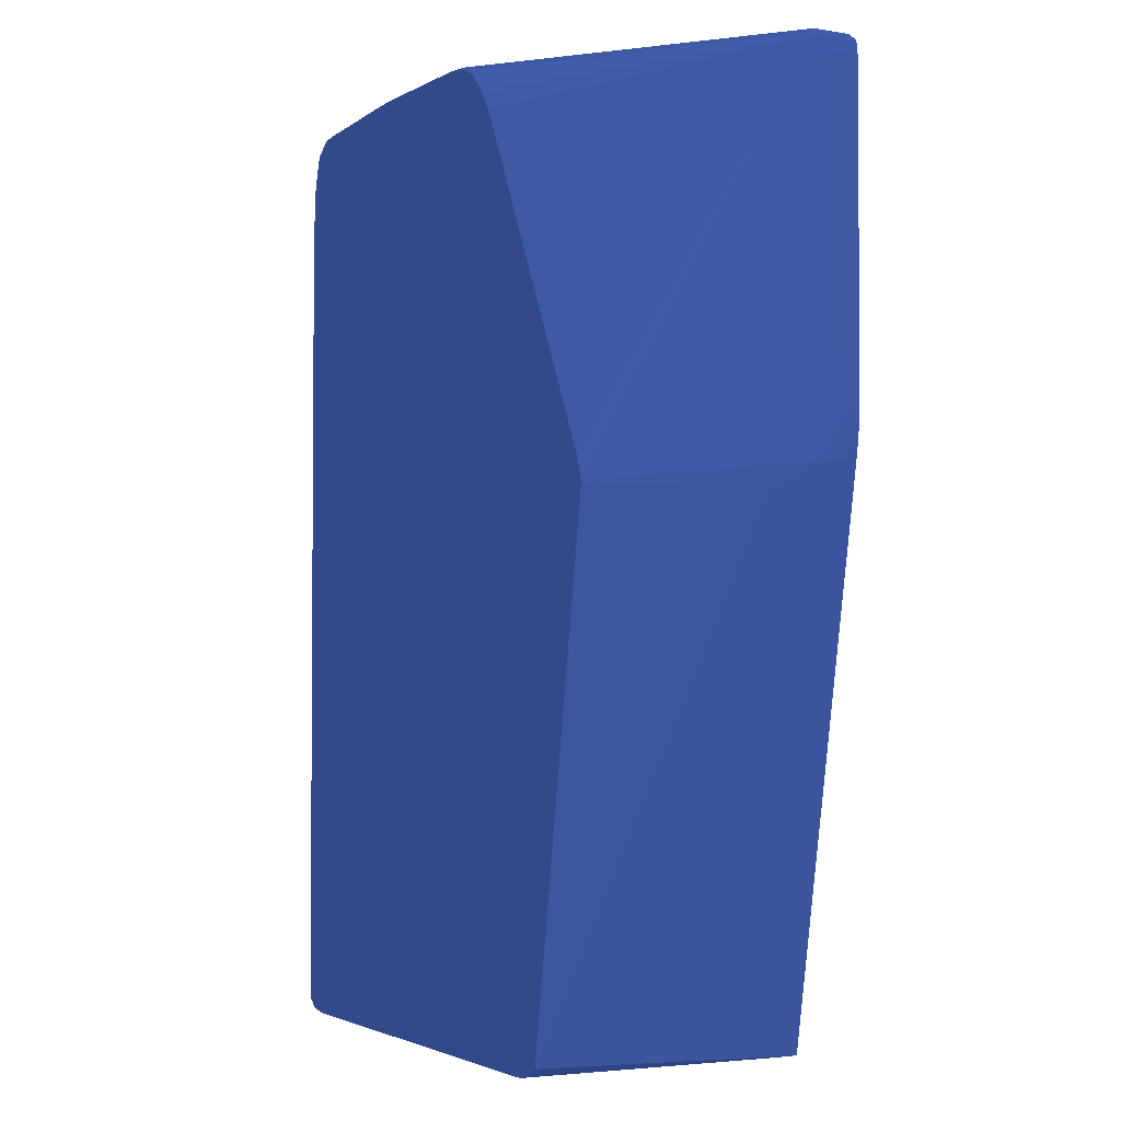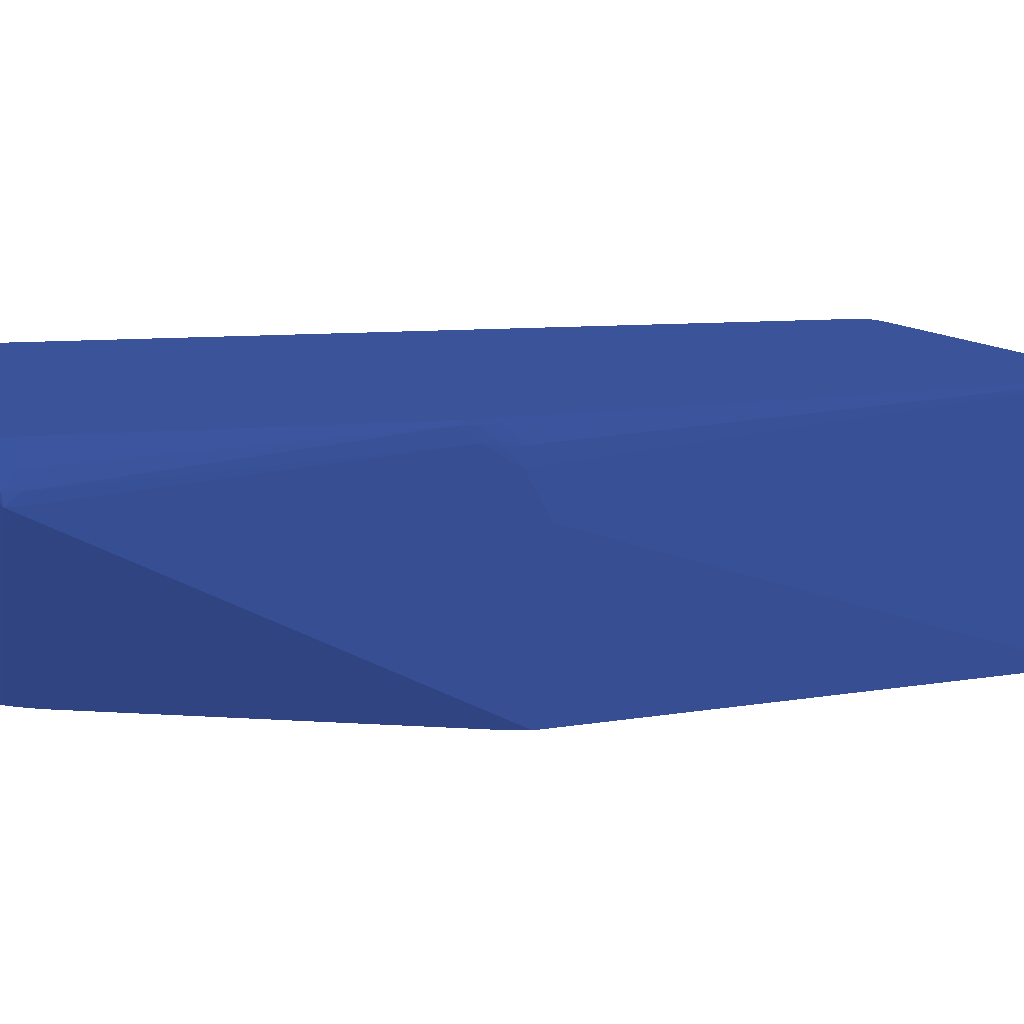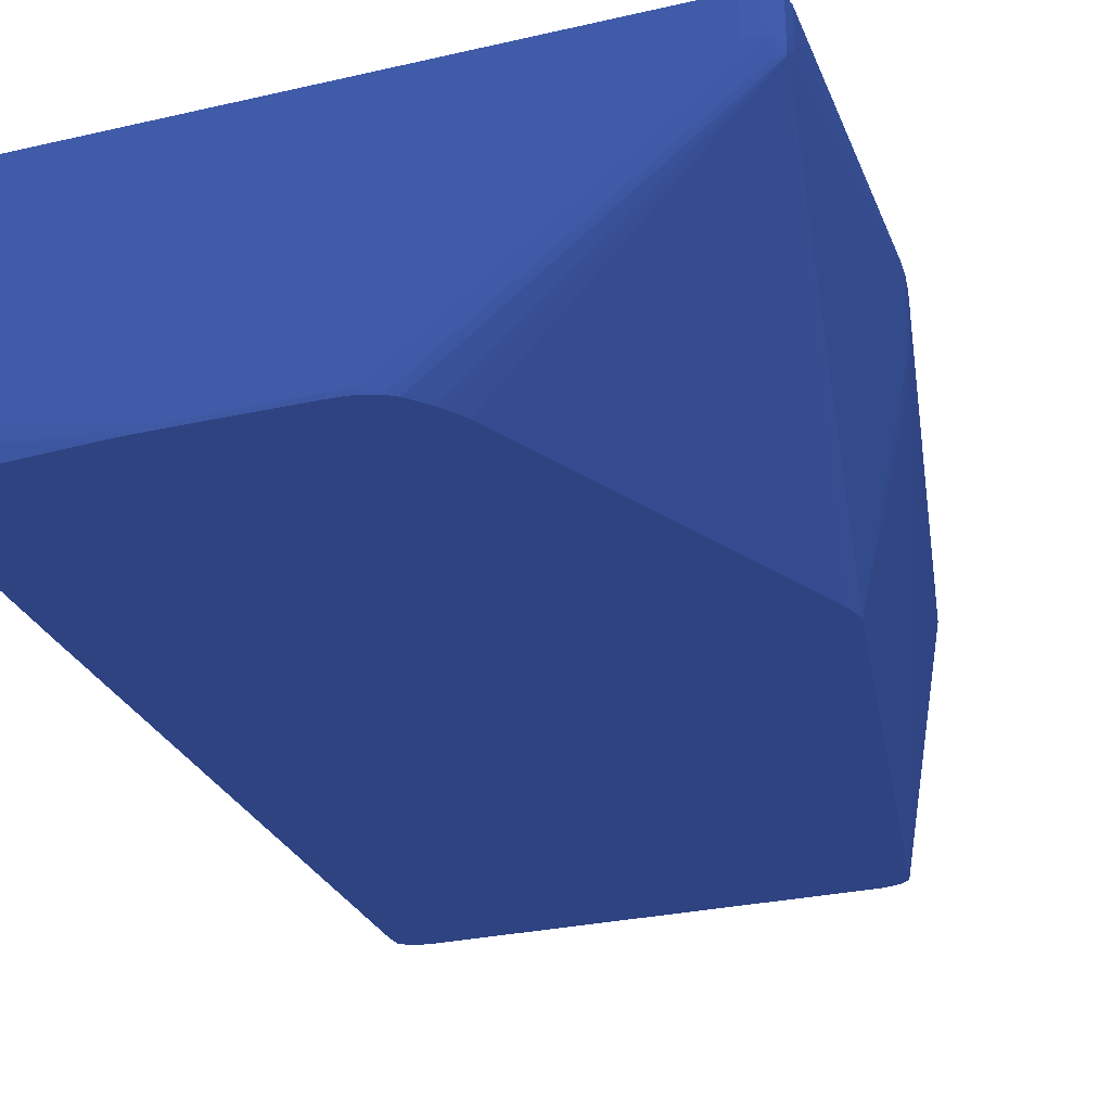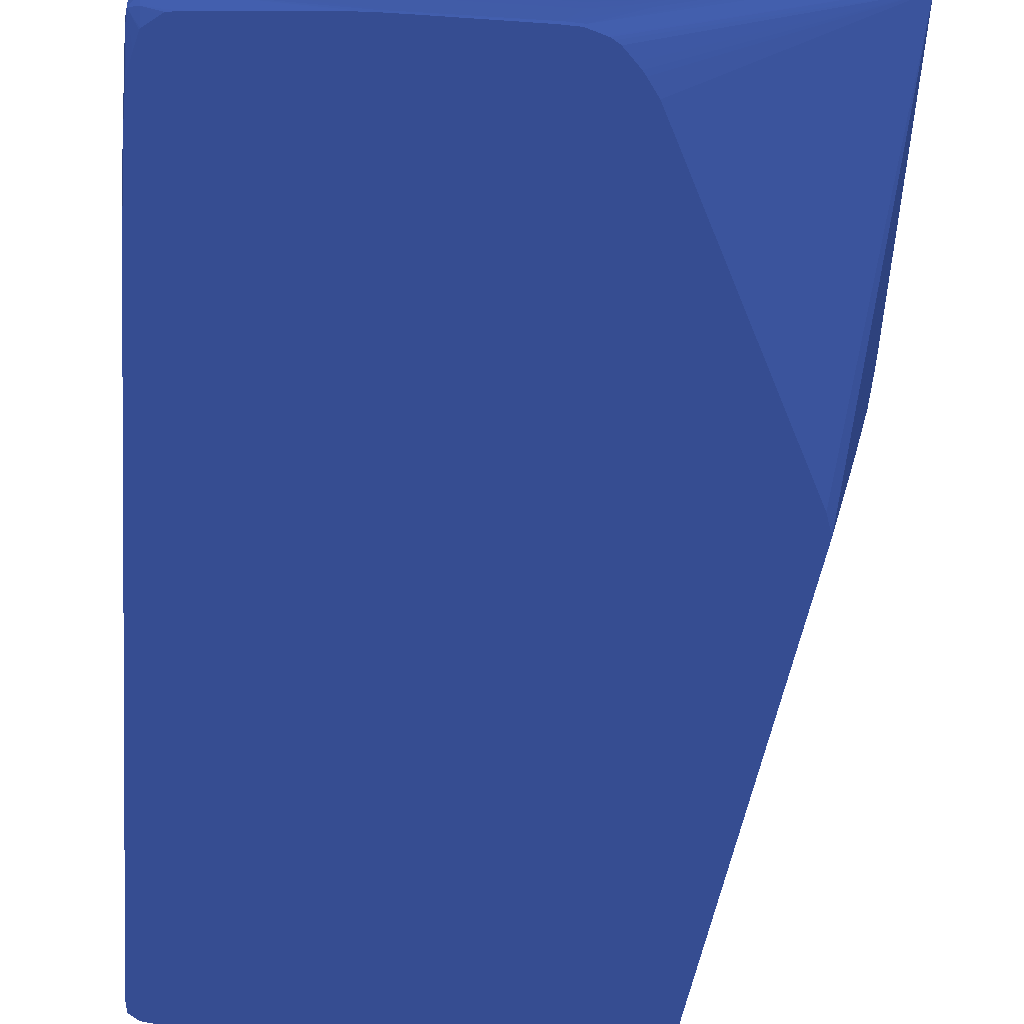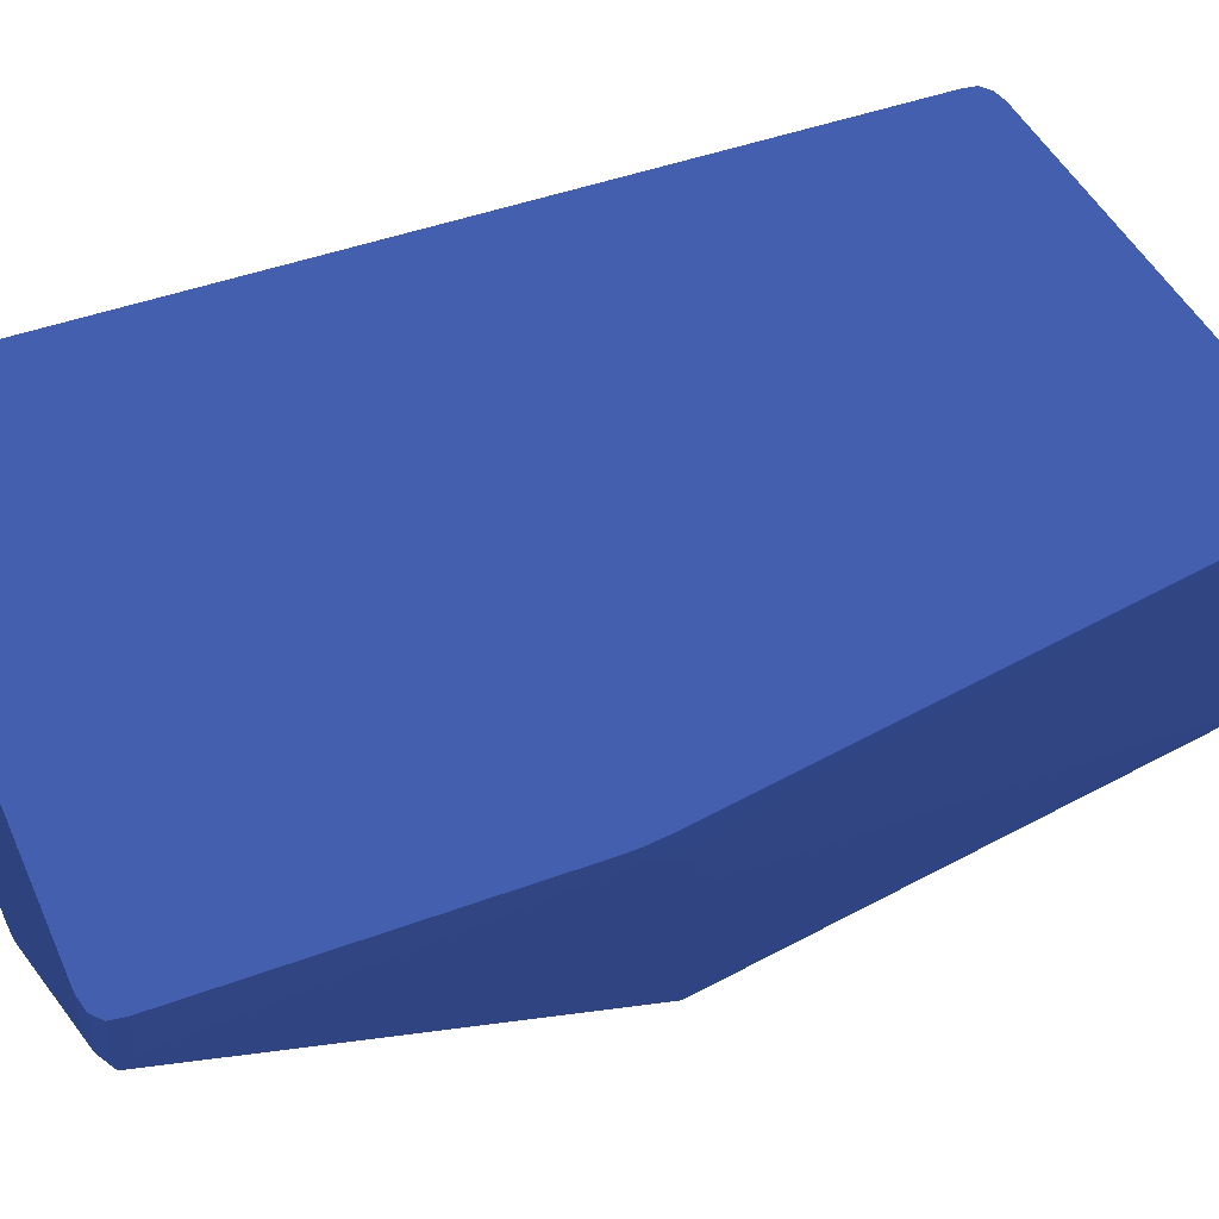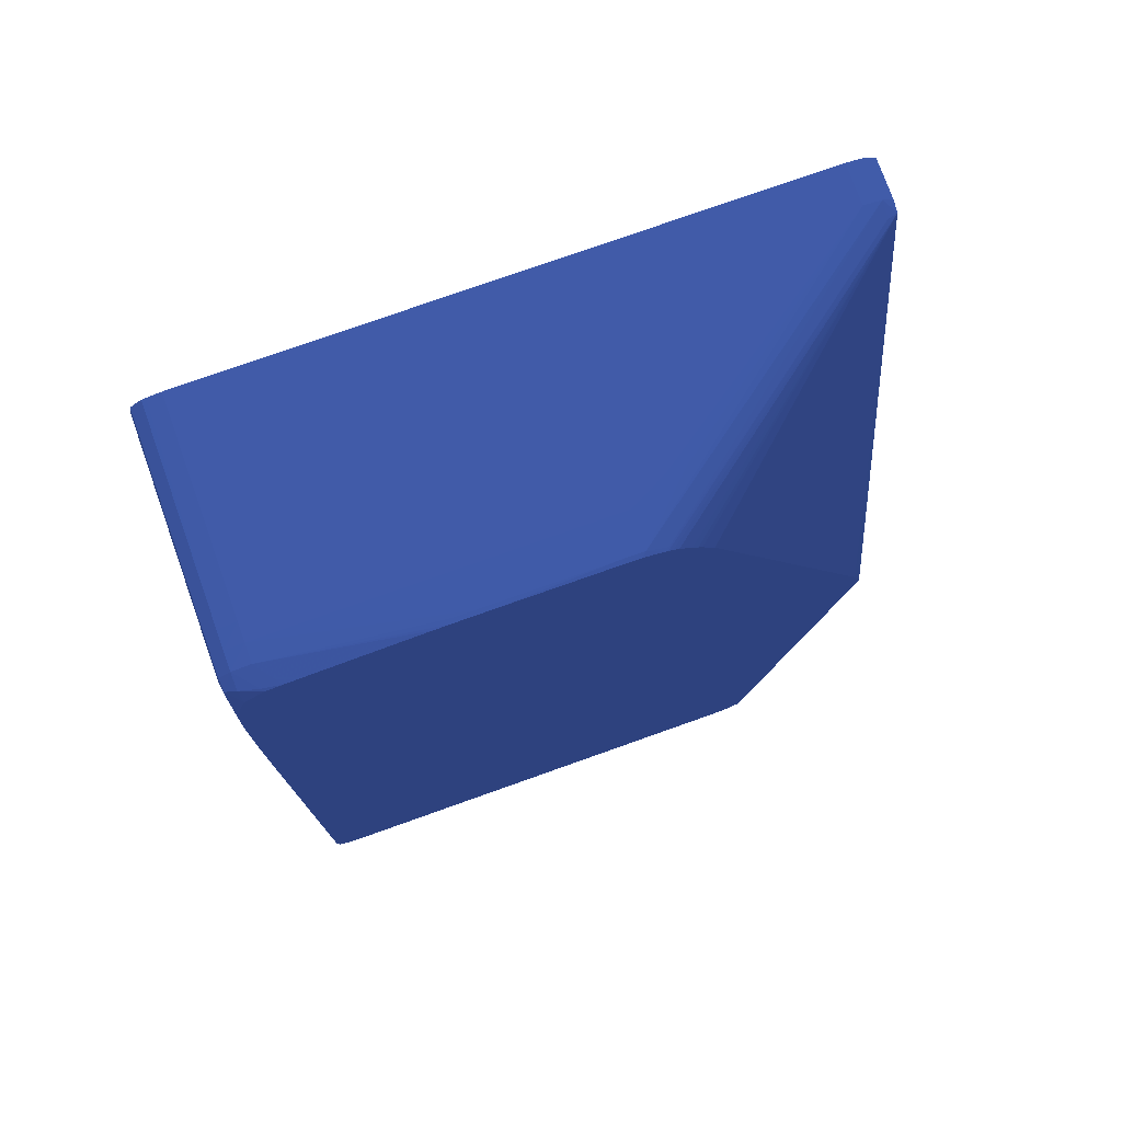
<metadata>
{"format":"obj","ext":"obj","renderer":"f3d","projection":"perspective","resolution":1024,"background":"white","views":[{"elev":-2.5,"azim":60.3,"up":"+Z"},{"elev":9.7,"azim":74.2,"up":"+Y"},{"elev":-28.3,"azim":19.1,"up":"+Y"},{"elev":-63.5,"azim":-3.6,"up":"+Y"},{"elev":44.7,"azim":66.7,"up":"+Y"},{"elev":76.3,"azim":-19.6,"up":"+Z"}]}
</metadata>
<code>
v 21.35 -3.462 42.85 0.1373 0.1961 0.3686
v 21.28 -3.462 43.33 0.1373 0.1961 0.3686
v 21.35 -4.193 42.85 0.1373 0.1961 0.3686
v 21.35 -3.462 40.93 0.1373 0.1961 0.3686
v 21.28 -4.789 43.33 0.1373 0.1961 0.3686
v 20.99 -3.462 43.55 0.1373 0.1961 0.3686
v 21.32 -4.789 42.85 0.1373 0.1961 0.3686
v 21.35 -4.193 42.25 0.1373 0.1961 0.3686
v 21.35 -3.598 41.06 0.1373 0.1961 0.3686
v 21.34 -3.598 32.12 0.1373 0.1961 0.3686
v 21.34 -3.462 32.12 0.1373 0.1961 0.3686
v 21.25 -5.165 43.27 0.1373 0.1961 0.3686
v 20.91 -4.789 43.62 0.1373 0.1961 0.3686
v 20.91 -3.462 43.62 0.1373 0.1961 0.3686
v 21.25 -5.157 42.85 0.1373 0.1961 0.3686
v 21.26 -4.076 31.53 0.1373 0.1961 0.3686
v 21.31 -3.598 31.53 0.1373 0.1961 0.3686
v 21.34 -3.462 31.99 0.1373 0.1961 0.3686
v 20.91 -5.283 43.38 0.1373 0.1961 0.3686
v 12.11 -12.07 43.3 0.1373 0.1961 0.3686
v 12.3 -12.07 43.18 0.1373 0.1961 0.3686
v 12.69 -12.07 42.77 0.1373 0.1961 0.3686
v 12.87 -12.07 42.56 0.1373 0.1961 0.3686
v 13 -12.07 42.4 0.1373 0.1961 0.3686
v 13.38 -12.07 41.85 0.1373 0.1961 0.3686
v 13.4 -12.07 41.82 0.1373 0.1961 0.3686
v 13.41 -12.07 41.81 0.1373 0.1961 0.3686
v 19.02 -12.07 30.34 0.1373 0.1961 0.3686
v 19.27 -12.07 29.58 0.1373 0.1961 0.3686
v 19.27 -12.07 29.56 0.1373 0.1961 0.3686
v 20.31 -4.789 43.71 0.1373 0.1961 0.3686
v 11.38 -11.94 43.64 0.1373 0.1961 0.3686
v 12.02 -11.99 43.4 0.1373 0.1961 0.3686
v 20.31 -4.193 43.71 0.1373 0.1961 0.3686
v 20.31 -3.462 43.71 0.1373 0.1961 0.3686
v 21.06 -4.789 30.34 0.1373 0.1961 0.3686
v 21.2 -4.218 30.89 0.1373 0.1961 0.3686
v 21.23 -4.036 31.06 0.1373 0.1961 0.3686
v 21.14 -4.193 30.34 0.1373 0.1961 0.3686
v 21.25 -3.598 30.96 0.1373 0.1961 0.3686
v 21.32 -3.462 31.53 0.1373 0.1961 0.3686
v 11.98 -12.07 43.37 0.1373 0.1961 0.3686
v 20.62 -6.3 29.43 0.1373 0.1961 0.3686
v 16.47 -12.07 12.02 0.1373 0.1961 0.3686
v 12.57 -10.15 43.71 0.1373 0.1961 0.3686
v 13.16 -10.15 43.69 0.1373 0.1961 0.3686
v 19.72 -4.789 43.71 0.1373 0.1961 0.3686
v 13.16 -9.555 43.71 0.1373 0.1961 0.3686
v 10.78 -11.94 43.67 0.1373 0.1961 0.3686
v 11.24 -12.07 43.6 0.1373 0.1961 0.3686
v 11.36 -12.07 43.57 0.1373 0.1961 0.3686
v 0.6545 -3.462 43.71 0.1373 0.1961 0.3686
v 17.9 -3.462 11.91 0.1373 0.1961 0.3686
v 21.15 -3.598 30.34 0.1373 0.1961 0.3686
v 21.2 -3.598 30.66 0.1373 0.1961 0.3686
v 21.25 -3.462 30.96 0.1373 0.1961 0.3686
v 21.24 -3.462 30.89 0.1373 0.1961 0.3686
v 16.22 -12.07 11.8 0.1373 0.1961 0.3686
v 11.38 -10.75 43.71 0.1373 0.1961 0.3686
v 11.97 -10.75 43.7 0.1373 0.1961 0.3686
v 11.38 -10.15 43.71 0.1373 0.1961 0.3686
v 6.611 -11.94 43.67 0.1373 0.1961 0.3686
v 7.073 -12.07 43.65 0.1373 0.1961 0.3686
v 10.65 -12.07 43.62 0.1373 0.1961 0.3686
v 10.78 -12.07 43.62 0.1373 0.1961 0.3686
v 0.193 -3.462 43.64 0.1373 0.1961 0.3686
v 0.6545 -10.15 43.71 0.1373 0.1961 0.3686
v 16.14 -12.07 11.74 0.1373 0.1961 0.3686
v 15.55 -12.07 11.61 0.1373 0.1961 0.3686
v 16.74 -3.462 11.67 0.1373 0.1961 0.3686
v 21.15 -3.462 30.34 0.1373 0.1961 0.3686
v 21.2 -3.462 30.66 0.1373 0.1961 0.3686
v 0.6545 -10.75 43.71 0.1373 0.1961 0.3686
v 6.016 -11.94 43.67 0.1373 0.1961 0.3686
v 6.016 -12.07 43.65 0.1373 0.1961 0.3686
v 0.05904 -3.462 43.62 0.1373 0.1961 0.3686
v 0.05904 -10.15 43.62 0.1373 0.1961 0.3686
v 0.05904 -10.75 43.61 0.1373 0.1961 0.3686
v 14.95 -12.07 11.6 0.1373 0.1961 0.3686
v 15.55 -3.462 11.61 0.1373 0.1961 0.3686
v 16.14 -3.462 11.61 0.1373 0.1961 0.3686
v 0.05904 -11.34 43.61 0.1373 0.1961 0.3686
v 0.6545 -11.34 43.66 0.1373 0.1961 0.3686
v 5.88 -12.07 43.64 0.1373 0.1961 0.3686
v -0.2259 -3.462 43.4 0.1373 0.1961 0.3686
v -0.3089 -10.15 43.33 0.1373 0.1961 0.3686
v -0.3067 -11.34 43.33 0.1373 0.1961 0.3686
v 14.95 -3.462 11.6 0.1373 0.1961 0.3686
v 0.6545 -12.07 11.6 0.1373 0.1961 0.3686
v -0.2855 -11.72 43.27 0.1373 0.1961 0.3686
v 0.05904 -11.84 43.37 0.1373 0.1961 0.3686
v 0.6566 -11.98 43.37 0.1373 0.1961 0.3686
v 5.42 -12.07 43.63 0.1373 0.1961 0.3686
v 1.25 -12.07 43.38 0.1373 0.1961 0.3686
v -0.3089 -3.462 43.33 0.1373 0.1961 0.3686
v -0.3791 -10.15 42.85 0.1373 0.1961 0.3686
v -0.3769 -11.34 42.85 0.1373 0.1961 0.3686
v 0.6545 -3.462 11.6 0.1373 0.1961 0.3686
v 0.193 -12.07 11.68 0.1373 0.1961 0.3686
v -0.3089 -11.78 42.85 0.1373 0.1961 0.3686
v -0.2748 -12.07 41.52 0.1373 0.1961 0.3686
v -0.08557 -12.07 42.25 0.1373 0.1961 0.3686
v 0.08031 -12.07 42.81 0.1373 0.1961 0.3686
v 0.1037 -12.07 42.85 0.1373 0.1961 0.3686
v 0.5822 -12.07 43.22 0.1373 0.1961 0.3686
v 0.7247 -12.07 43.32 0.1373 0.1961 0.3686
v -0.3791 -3.462 42.85 0.1373 0.1961 0.3686
v -0.3791 -11.94 38.08 0.1373 0.1961 0.3686
v -0.3769 -11.94 39.27 0.1373 0.1961 0.3686
v -0.3684 -11.94 39.87 0.1373 0.1961 0.3686
v 0.05904 -3.462 11.7 0.1373 0.1961 0.3686
v 0.05904 -12.07 11.7 0.1373 0.1961 0.3686
v -0.3514 -11.94 40.47 0.1373 0.1961 0.3686
v -0.3323 -12.07 40.25 0.1373 0.1961 0.3686
v -0.311 -12.07 40.83 0.1373 0.1961 0.3686
v -0.2834 -12.07 41.4 0.1373 0.1961 0.3686
v -0.3791 -3.462 12.46 0.1373 0.1961 0.3686
v -0.3791 -12.07 34.97 0.1373 0.1961 0.3686
v -0.3535 -12.07 39.07 0.1373 0.1961 0.3686
v -0.3514 -12.07 39.27 0.1373 0.1961 0.3686
v -0.3472 -12.07 39.66 0.1373 0.1961 0.3686
v -0.3769 -12.07 35.57 0.1373 0.1961 0.3686
v -0.3429 -12.07 39.87 0.1373 0.1961 0.3686
v -0.02603 -3.462 11.76 0.1373 0.1961 0.3686
v -0.2259 -12.07 11.91 0.1373 0.1961 0.3686
v -0.3089 -3.462 11.98 0.1373 0.1961 0.3686
v -0.3791 -12.07 12.46 0.1373 0.1961 0.3686
v -0.3089 -12.07 11.98 0.1373 0.1961 0.3686
f 1 2 5
f 1 5 3
f 1 3 8
f 1 8 9
f 1 9 4
f 1 4 11
f 1 11 18
f 1 18 41
f 1 41 56
f 1 56 57
f 1 57 72
f 1 72 71
f 1 71 53
f 1 53 70
f 1 70 81
f 1 81 80
f 1 80 88
f 1 88 98
f 1 98 111
f 1 111 124
f 1 124 126
f 1 126 117
f 1 117 107
f 1 107 95
f 1 95 85
f 1 85 76
f 1 76 66
f 1 66 52
f 1 52 35
f 1 35 14
f 1 14 6
f 1 6 2
f 2 6 5
f 3 5 7
f 3 7 8
f 4 9 10
f 4 10 11
f 5 12 7
f 5 6 13
f 5 13 12
f 6 14 13
f 7 12 15
f 7 15 16
f 7 16 10
f 7 10 8
f 8 10 9
f 10 16 17
f 10 17 18
f 10 18 11
f 12 13 19
f 12 19 20
f 12 20 21
f 12 21 22
f 12 22 23
f 12 23 24
f 12 24 25
f 12 25 26
f 12 26 27
f 12 27 28
f 12 28 29
f 12 29 30
f 12 30 15
f 13 31 32
f 13 32 33
f 13 33 19
f 13 14 35
f 13 35 34
f 13 34 31
f 15 36 16
f 15 30 36
f 16 36 37
f 16 37 38
f 16 38 17
f 17 38 39
f 17 39 40
f 17 40 41
f 17 41 18
f 19 33 42
f 19 42 20
f 20 42 51
f 20 51 50
f 20 50 65
f 20 65 64
f 20 64 63
f 20 63 75
f 20 75 84
f 20 84 93
f 20 93 94
f 20 94 106
f 20 106 105
f 20 105 104
f 20 104 103
f 20 103 102
f 20 102 101
f 20 101 116
f 20 116 115
f 20 115 114
f 20 114 123
f 20 123 121
f 20 121 120
f 20 120 119
f 20 119 122
f 20 122 118
f 20 118 127
f 20 127 128
f 20 128 125
f 20 125 112
f 20 112 99
f 20 99 89
f 20 89 79
f 20 79 69
f 20 69 68
f 20 68 58
f 20 58 44
f 20 44 30
f 20 30 29
f 20 29 28
f 20 28 27
f 20 27 26
f 20 26 25
f 20 25 24
f 20 24 23
f 20 23 22
f 20 22 21
f 30 43 36
f 30 44 43
f 31 45 46
f 31 46 32
f 31 34 47
f 31 47 48
f 31 48 45
f 32 46 49
f 32 49 50
f 32 50 51
f 32 51 42
f 32 42 33
f 34 35 52
f 34 52 67
f 34 67 61
f 34 61 48
f 34 48 47
f 36 39 37
f 36 43 44
f 36 44 53
f 36 53 39
f 37 39 38
f 39 53 54
f 39 54 55
f 39 55 40
f 40 56 41
f 40 55 57
f 40 57 56
f 44 58 53
f 45 59 60
f 45 60 46
f 45 48 61
f 45 61 59
f 46 60 49
f 49 62 75
f 49 75 63
f 49 63 64
f 49 64 65
f 49 65 50
f 49 60 59
f 49 59 73
f 49 73 62
f 52 66 67
f 53 58 68
f 53 68 69
f 53 69 70
f 53 71 54
f 54 71 72
f 54 72 55
f 55 72 57
f 59 61 67
f 59 67 73
f 62 74 75
f 62 73 74
f 66 76 77
f 66 77 67
f 67 77 78
f 67 78 73
f 69 79 88
f 69 88 80
f 69 80 81
f 69 81 70
f 73 78 82
f 73 82 83
f 73 83 74
f 74 83 75
f 75 83 84
f 76 85 77
f 77 85 86
f 77 86 87
f 77 87 78
f 78 87 82
f 79 89 98
f 79 98 88
f 82 87 90
f 82 90 91
f 82 91 92
f 82 92 83
f 83 93 84
f 83 92 94
f 83 94 93
f 85 95 86
f 86 95 107
f 86 107 96
f 86 96 97
f 86 97 87
f 87 97 90
f 89 99 98
f 90 97 100
f 90 100 101
f 90 101 102
f 90 102 103
f 90 103 104
f 90 104 91
f 91 104 105
f 91 105 106
f 91 106 92
f 92 106 94
f 96 107 117
f 96 117 127
f 96 127 118
f 96 118 108
f 96 108 97
f 97 109 110
f 97 110 100
f 97 108 109
f 98 99 111
f 99 112 111
f 100 110 113
f 100 113 114
f 100 114 115
f 100 115 116
f 100 116 101
f 108 118 109
f 109 119 120
f 109 120 121
f 109 121 110
f 109 118 122
f 109 122 119
f 110 121 123
f 110 123 114
f 110 114 113
f 111 112 124
f 112 125 124
f 117 126 128
f 117 128 127
f 124 125 126
f 125 128 126

</code>
